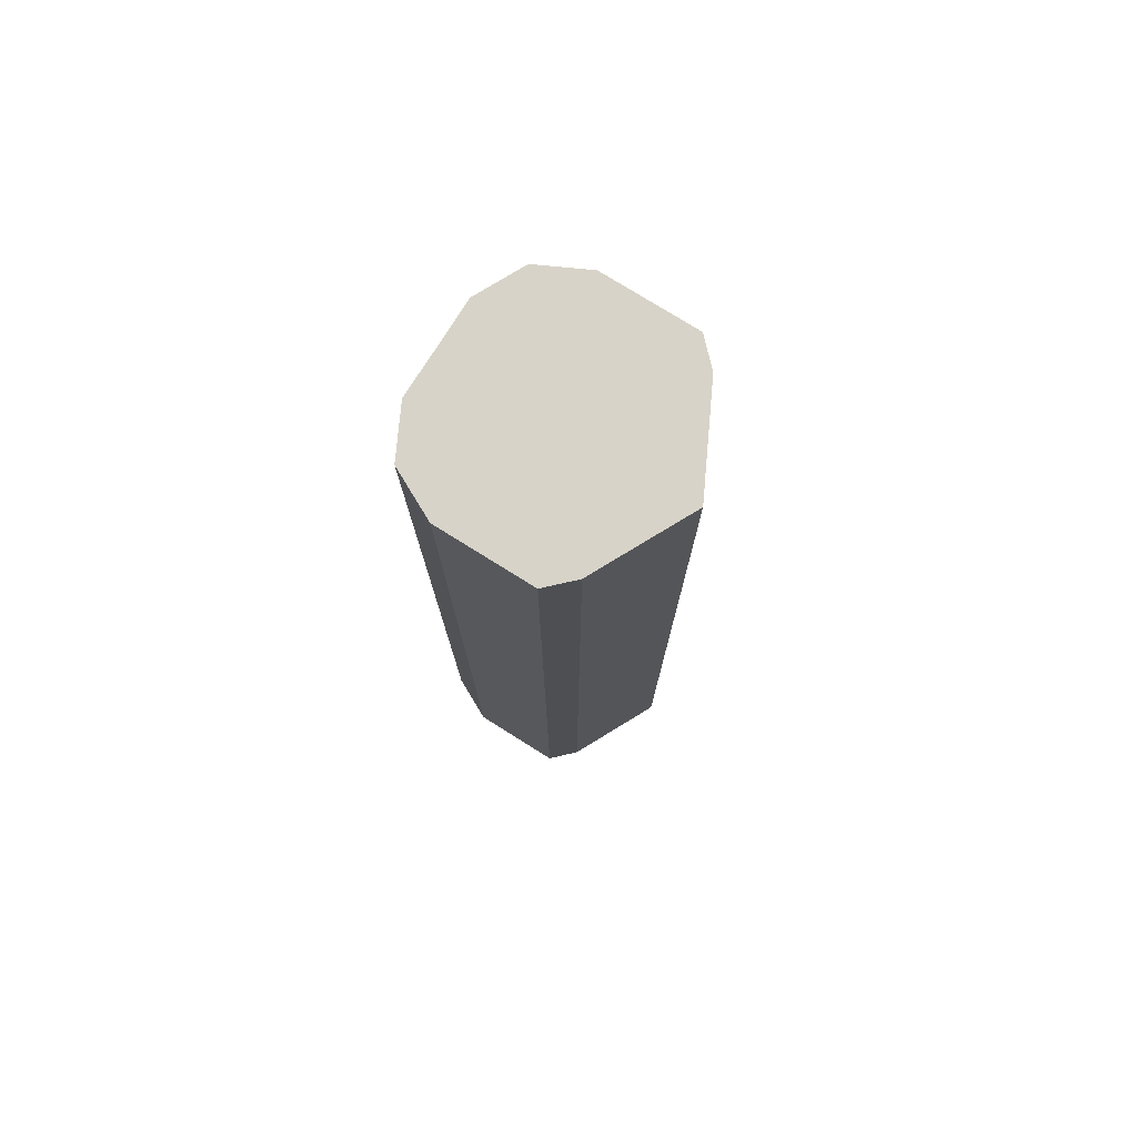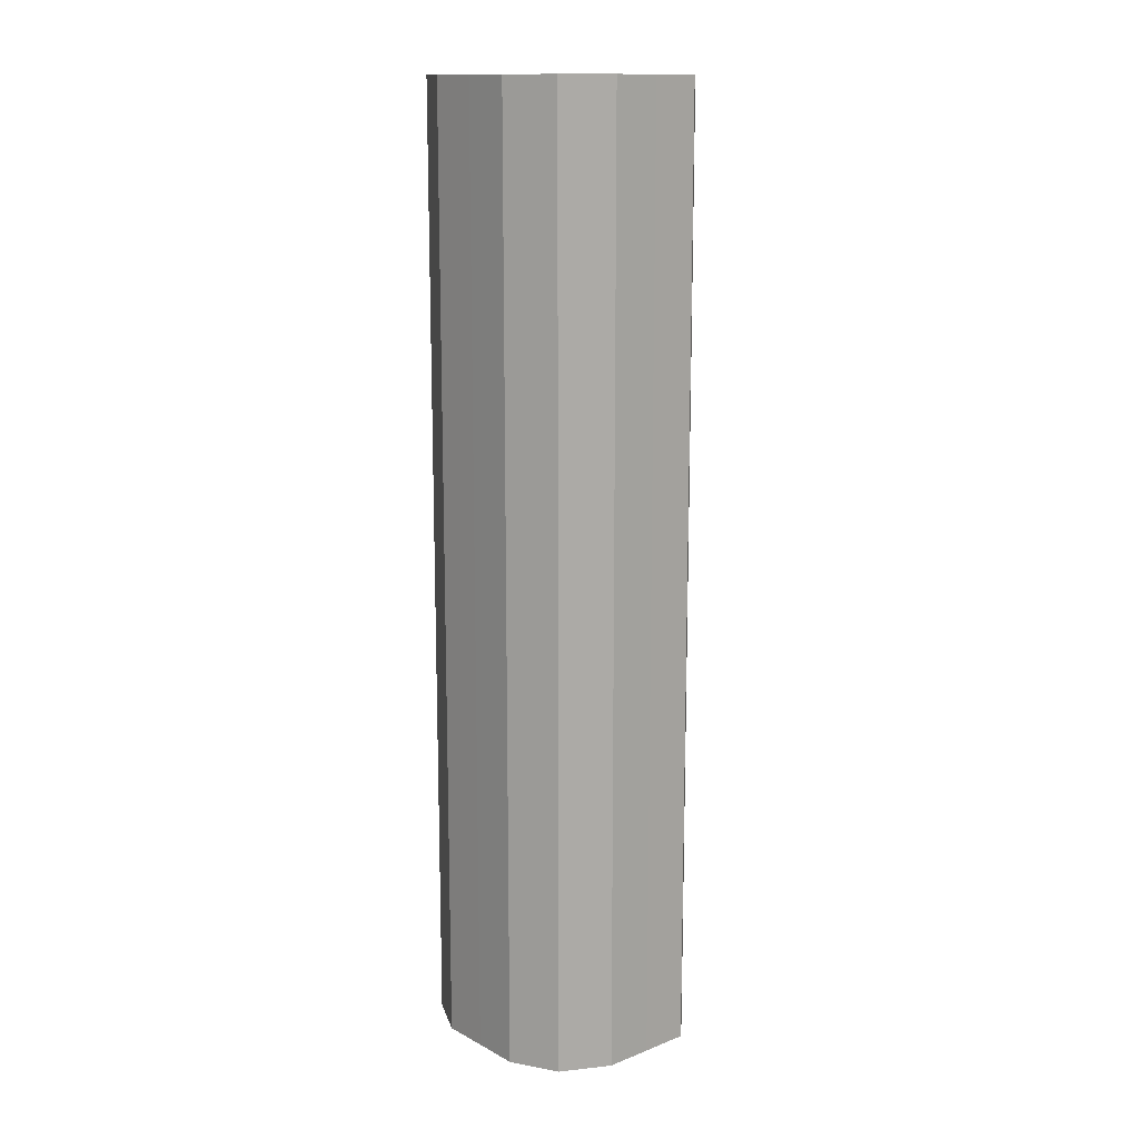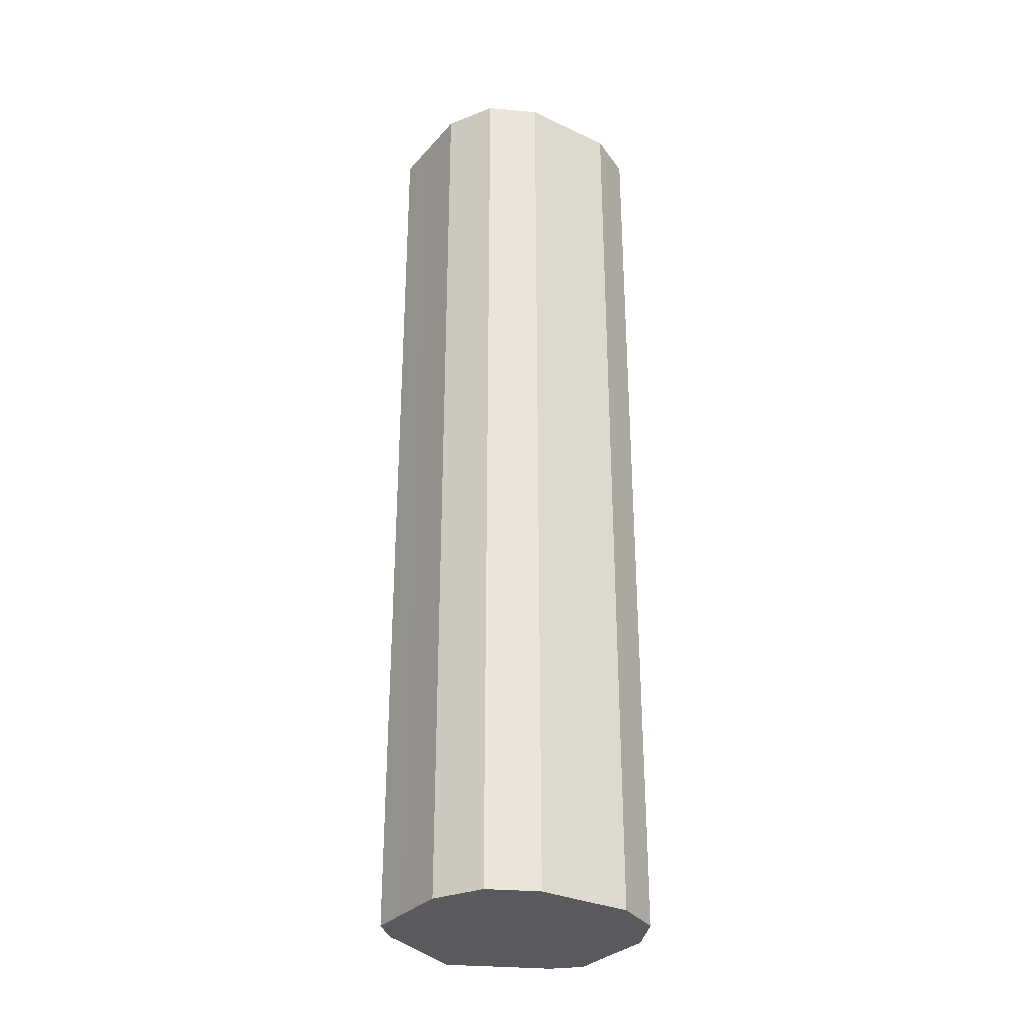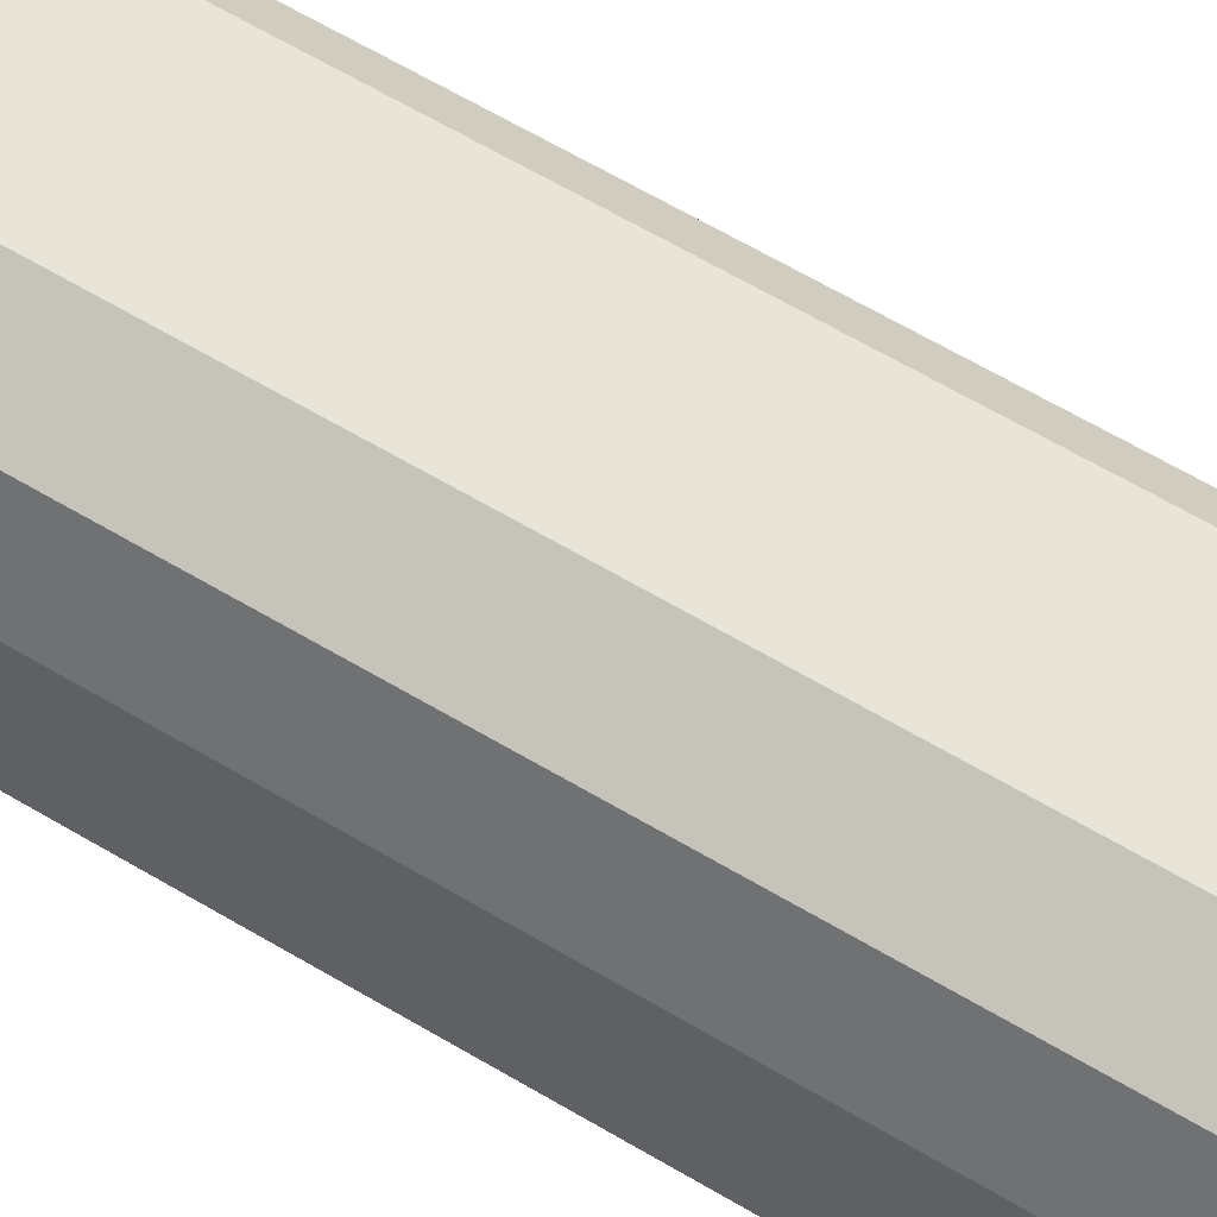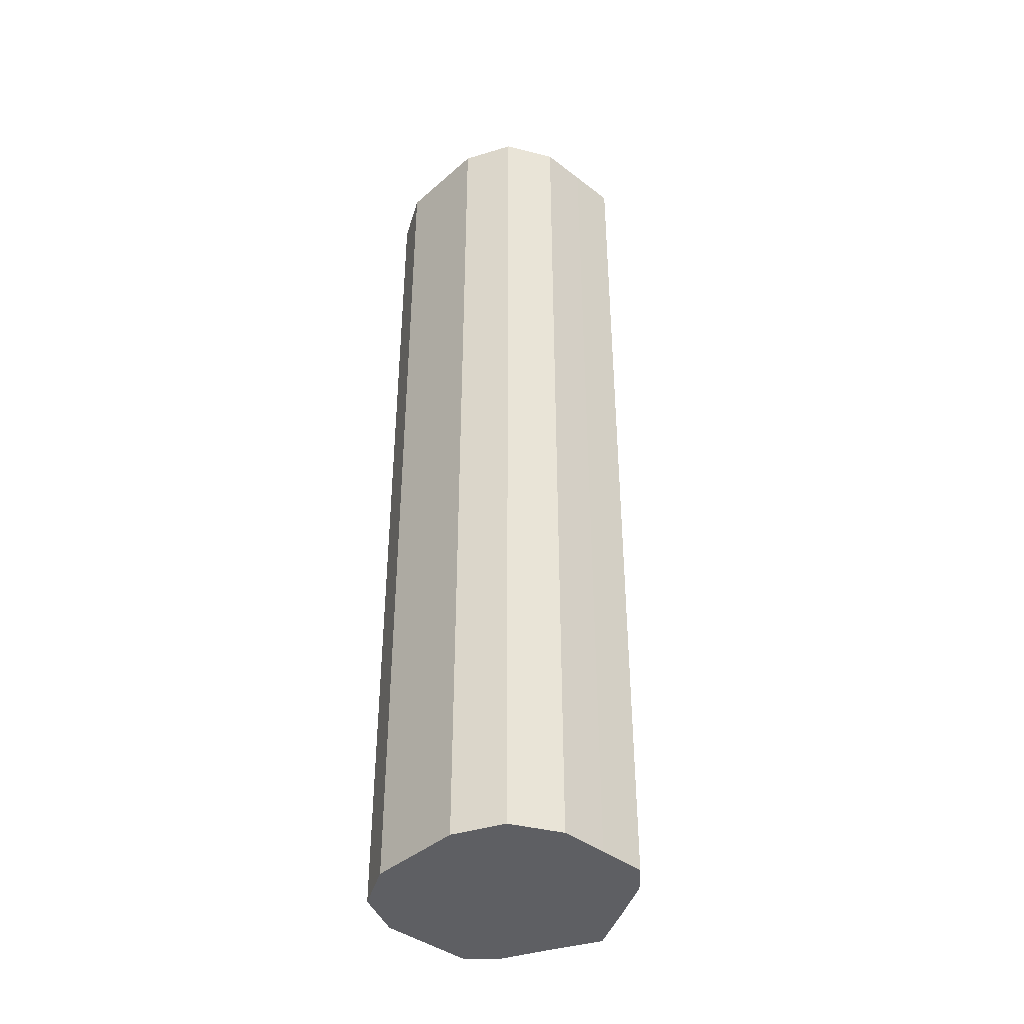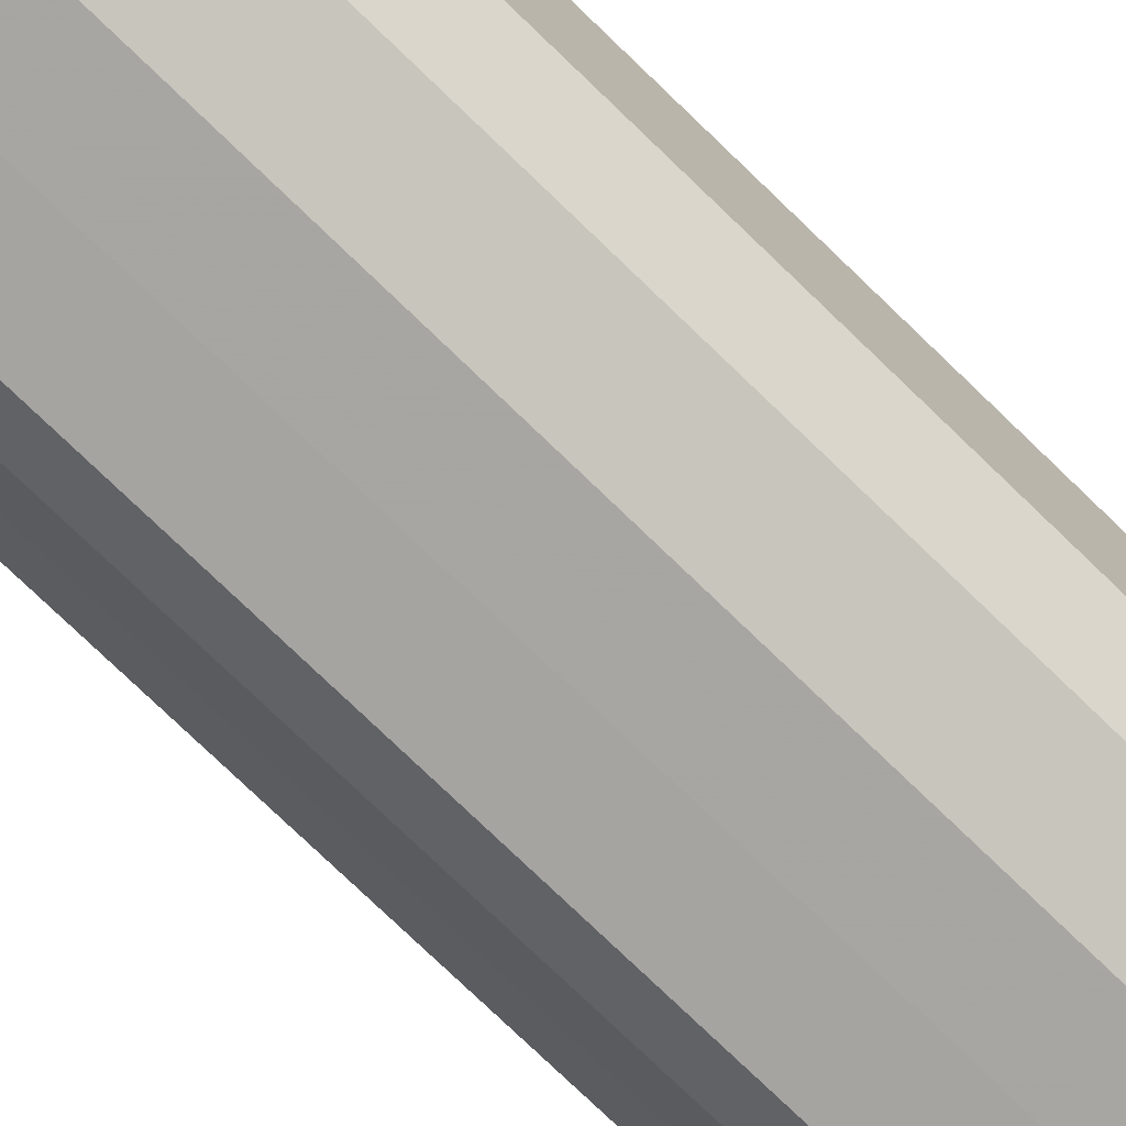
<metadata>
{"format":"obj","ext":"obj","renderer":"f3d","projection":"perspective","resolution":1024,"background":"white","views":[{"elev":76.9,"azim":32.0,"up":"+Z"},{"elev":13.8,"azim":-40.7,"up":"+Z"},{"elev":-31.0,"azim":-123.8,"up":"+Z"},{"elev":60.6,"azim":-58.3,"up":"+Y"},{"elev":-41.0,"azim":-43.2,"up":"+Z"},{"elev":-73.7,"azim":-134.3,"up":"+Y"}]}
</metadata>
<code>
o 7797
v 2248 1888 14.04
v 2248 1888 14.04
v 2248 1888 14.44
v 2248 1888 14.04
v 2248 1888 14.44
v 2248 1888 14.04
v 2248 1888 14.44
v 2248 1888 14.04
v 2248 1888 14.44
v 2248 1888 14.04
v 2248 1888 14.44
v 2248 1888 14.04
v 2248 1888 14.44
v 2248 1888 14.04
v 2248 1888 14.44
v 2248 1888 14.04
v 2248 1888 14.44
v 2248 1888 14.04
v 2248 1888 14.44
v 2248 1888 14.04
v 2248 1888 14.44
v 2248 1888 14.04
v 2248 1888 14.44
v 2248 1888 14.04
v 2248 1888 14.44
v 2248 1888 14.04
v 2248 1888 14.44
v 2248 1888 14.04
v 2248 1888 14.44
v 2248 1888 14.04
v 2248 1888 14.44
v 2248 1888 14.44
v 2248 1888 14.44
v 2248 1888 14.04
v 2248 1888 14.44
v 2248 1888 14.04
v 2248 1888 14.44
v 2248 1888 14.44
v 2248 1888 14.04
v 2248 1888 14.44
v 2248 1888 14.04
v 2248 1888 14.04
v 2248 1888 14.44
v 2248 1888 14.44
v 2248 1888 14.04
v 2248 1888 14.44
v 2248 1888 14.04
v 2248 1888 14.04
v 2248 1888 14.44
v 2248 1888 14.44
v 2248 1888 14.04
v 2248 1888 14.44
v 2248 1888 14.04
v 2248 1888 14.04
v 2248 1888 14.44
v 2248 1888 14.44
v 2248 1888 14.04
v 2248 1888 14.44
v 2248 1888 14.04
v 2248 1888 14.04
v 2248 1888 14.44
v 2248 1888 14.44
v 2248 1888 14.04
v 2248 1888 14.04
v 2248 1888 14.04
v 2248 1888 14.04
v 2248 1888 14.04
v 2248 1888 14.04
v 2248 1888 14.04
v 2248 1888 14.04
v 2248 1888 14.04
v 2248 1888 14.04
v 2248 1888 14.04
v 2248 1888 14.04
v 2248 1888 14.04
v 2248 1888 14.04
v 2248 1888 14.04
v 2248 1888 14.04
v 2248 1888 14.04
v 2248 1888 14.04
v 2248 1888 14.04
v 2248 1888 14.44
v 2248 1888 14.44
v 2248 1888 14.44
v 2248 1888 14.44
v 2248 1888 14.44
v 2248 1888 14.44
v 2248 1888 14.44
v 2248 1888 14.44
v 2248 1888 14.44
v 2248 1888 14.44
v 2248 1888 14.44
v 2248 1888 14.44
v 2248 1888 14.44
v 2248 1888 14.44
v 2248 1888 14.44
v 2248 1888 14.44
v 2248 1888 14.44
f 1 2 3
f 2 4 5
f 6 1 7
f 4 8 9
f 10 6 11
f 8 12 13
f 14 10 15
f 12 16 17
f 18 14 19
f 16 20 21
f 22 18 23
f 20 24 25
f 26 22 27
f 24 28 29
f 30 26 31
f 28 30 32
f 33 34 35
f 35 36 37
f 38 39 33
f 40 41 38
f 37 42 43
f 44 45 40
f 46 47 44
f 43 48 49
f 50 51 46
f 52 53 50
f 49 54 55
f 56 57 52
f 58 59 56
f 55 60 61
f 62 63 58
f 61 64 62
f 65 66 67
f 65 68 66
f 65 67 69
f 65 70 68
f 65 69 71
f 65 72 70
f 65 71 73
f 65 74 72
f 65 73 75
f 65 76 74
f 65 75 77
f 65 78 76
f 65 77 79
f 65 80 78
f 65 79 81
f 65 81 80
f 82 83 84
f 82 85 83
f 82 84 86
f 82 87 85
f 82 86 88
f 82 89 87
f 82 88 90
f 82 91 89
f 82 90 92
f 82 93 91
f 82 92 94
f 82 95 93
f 82 94 96
f 82 97 95
f 82 96 98
f 82 98 97

</code>
